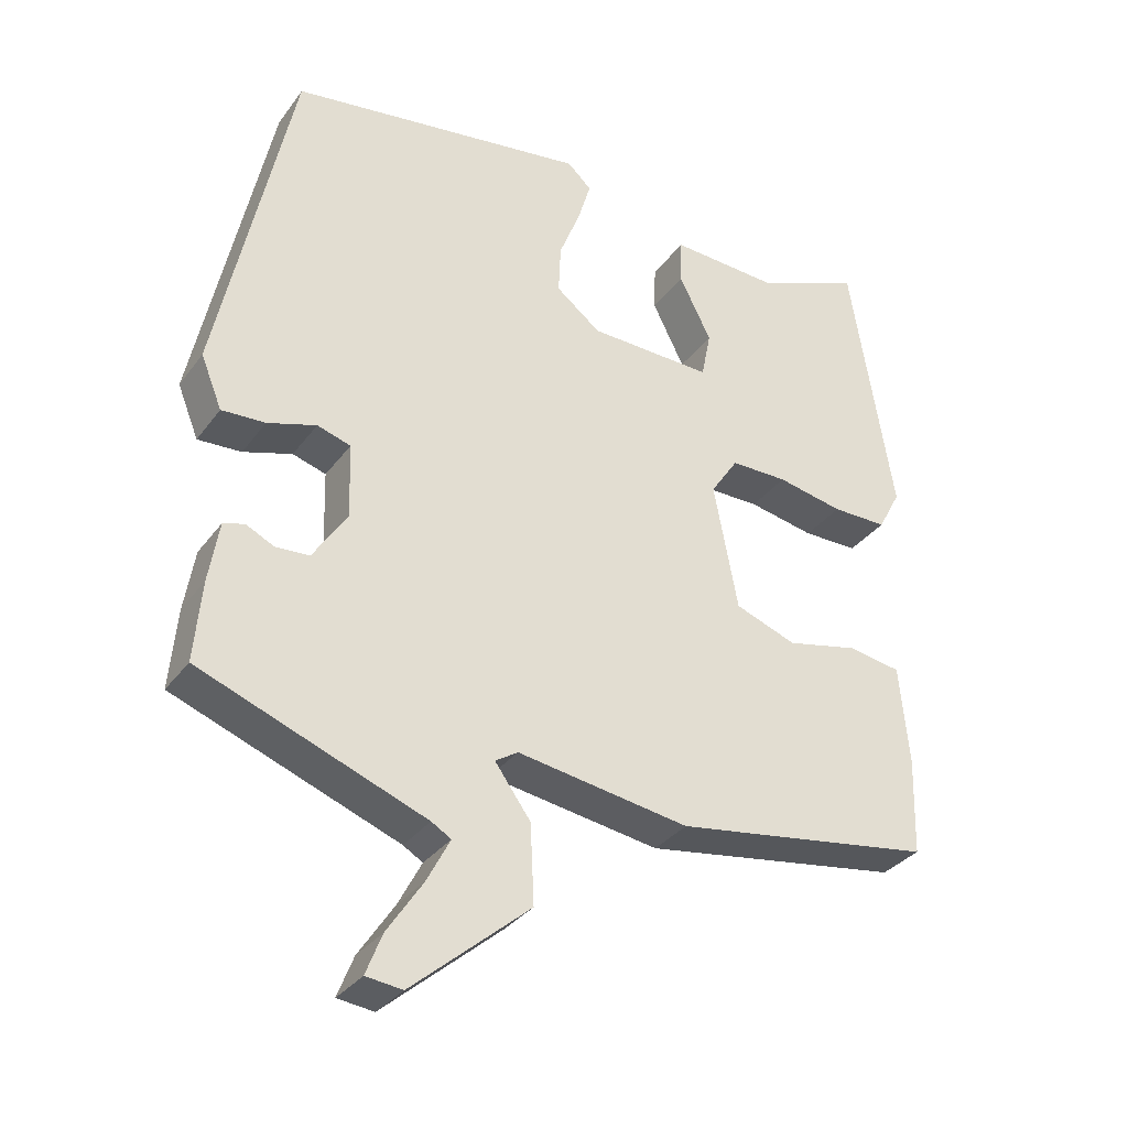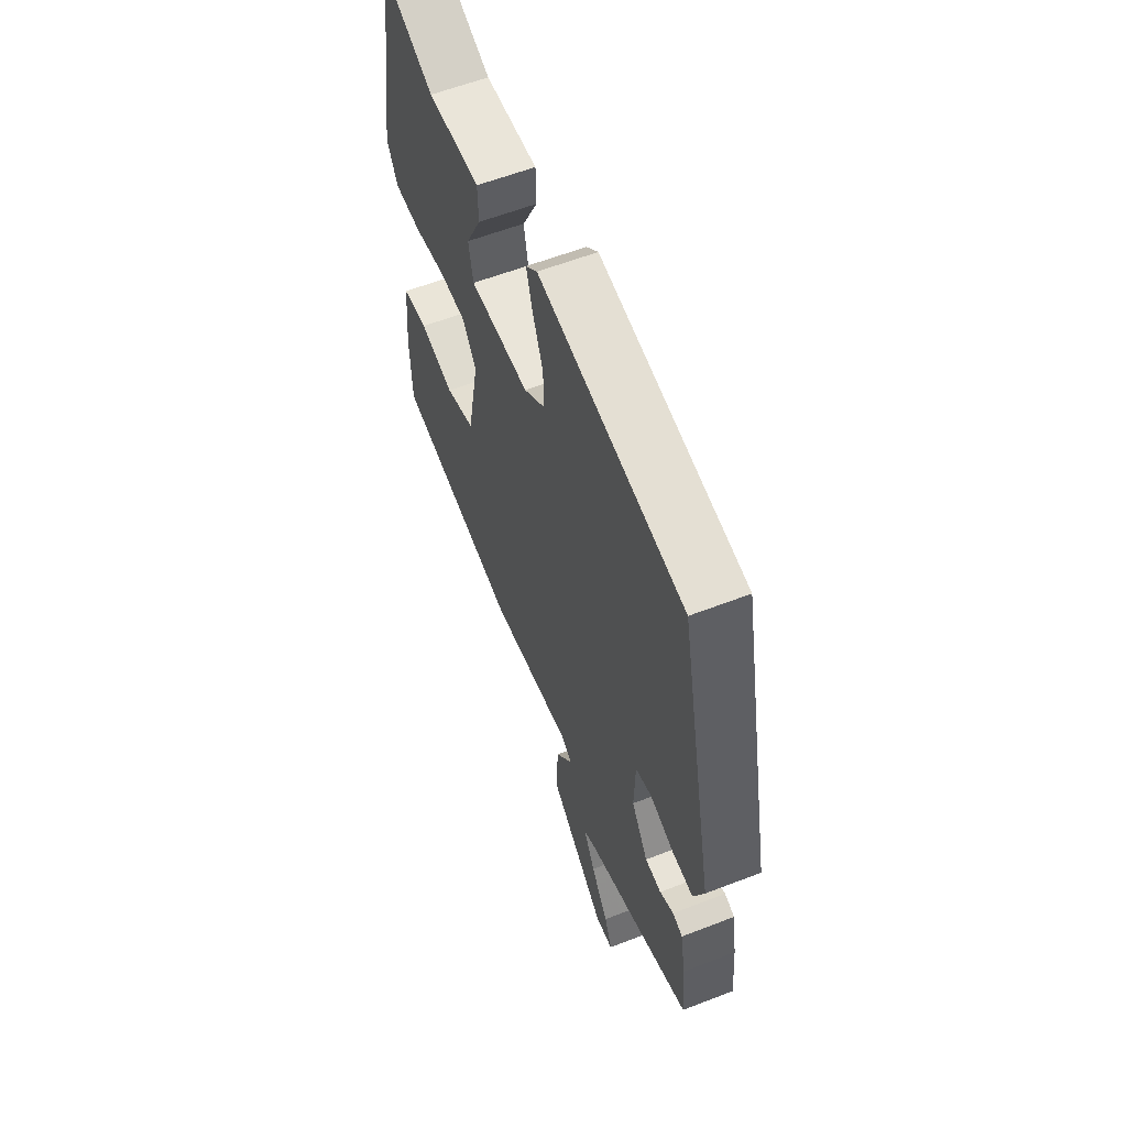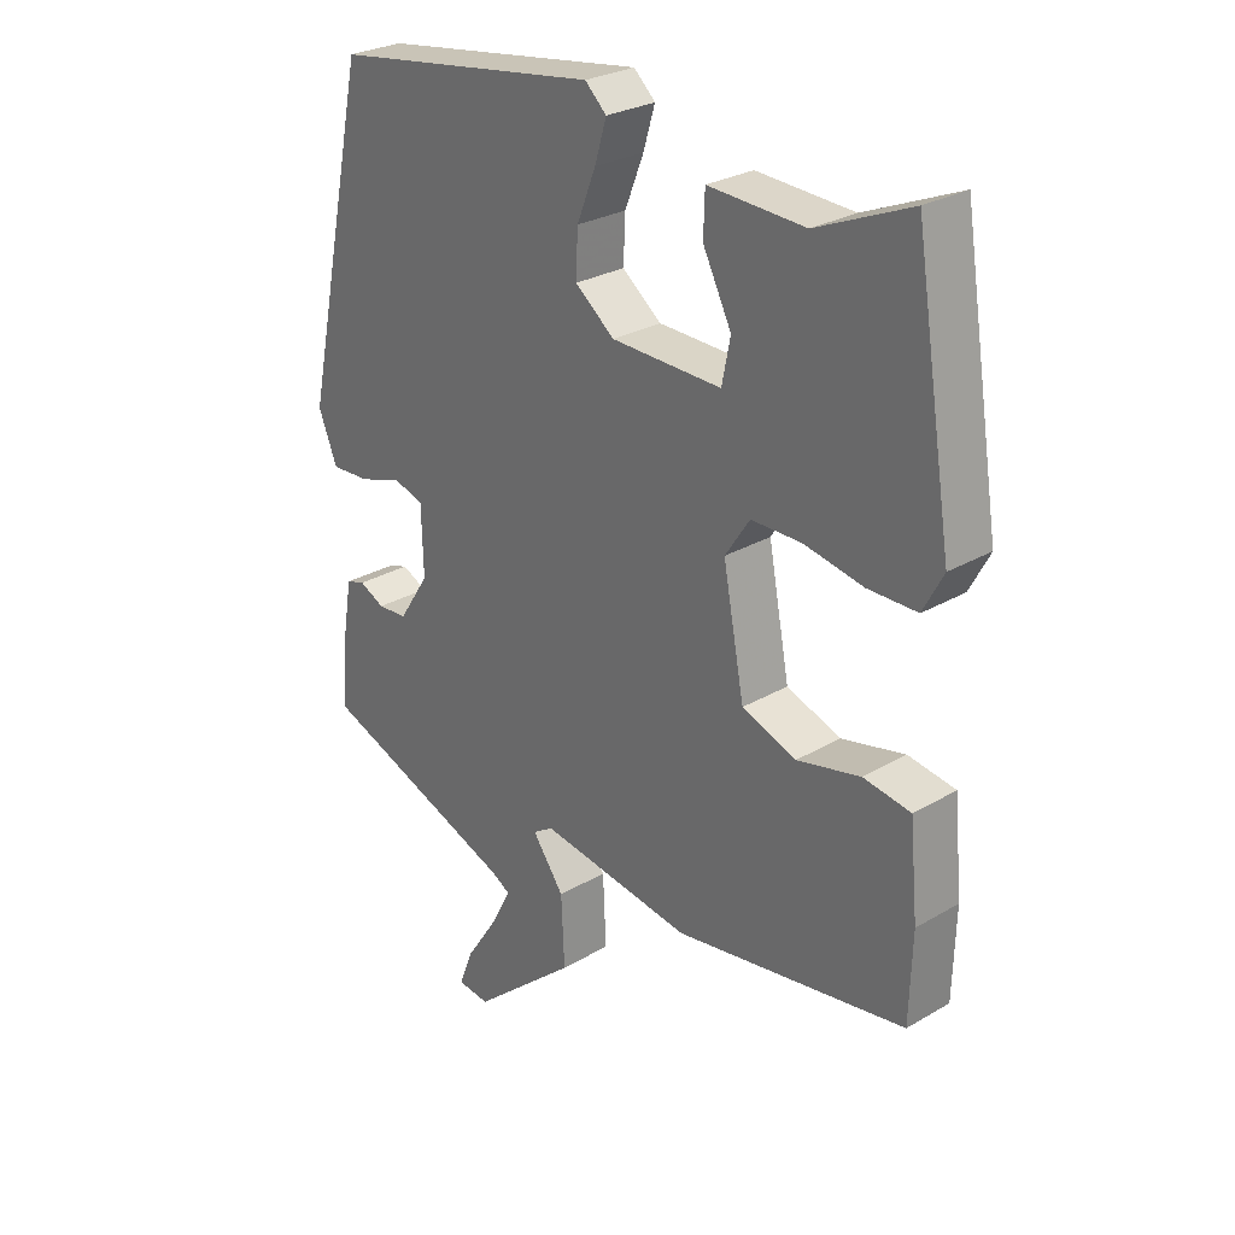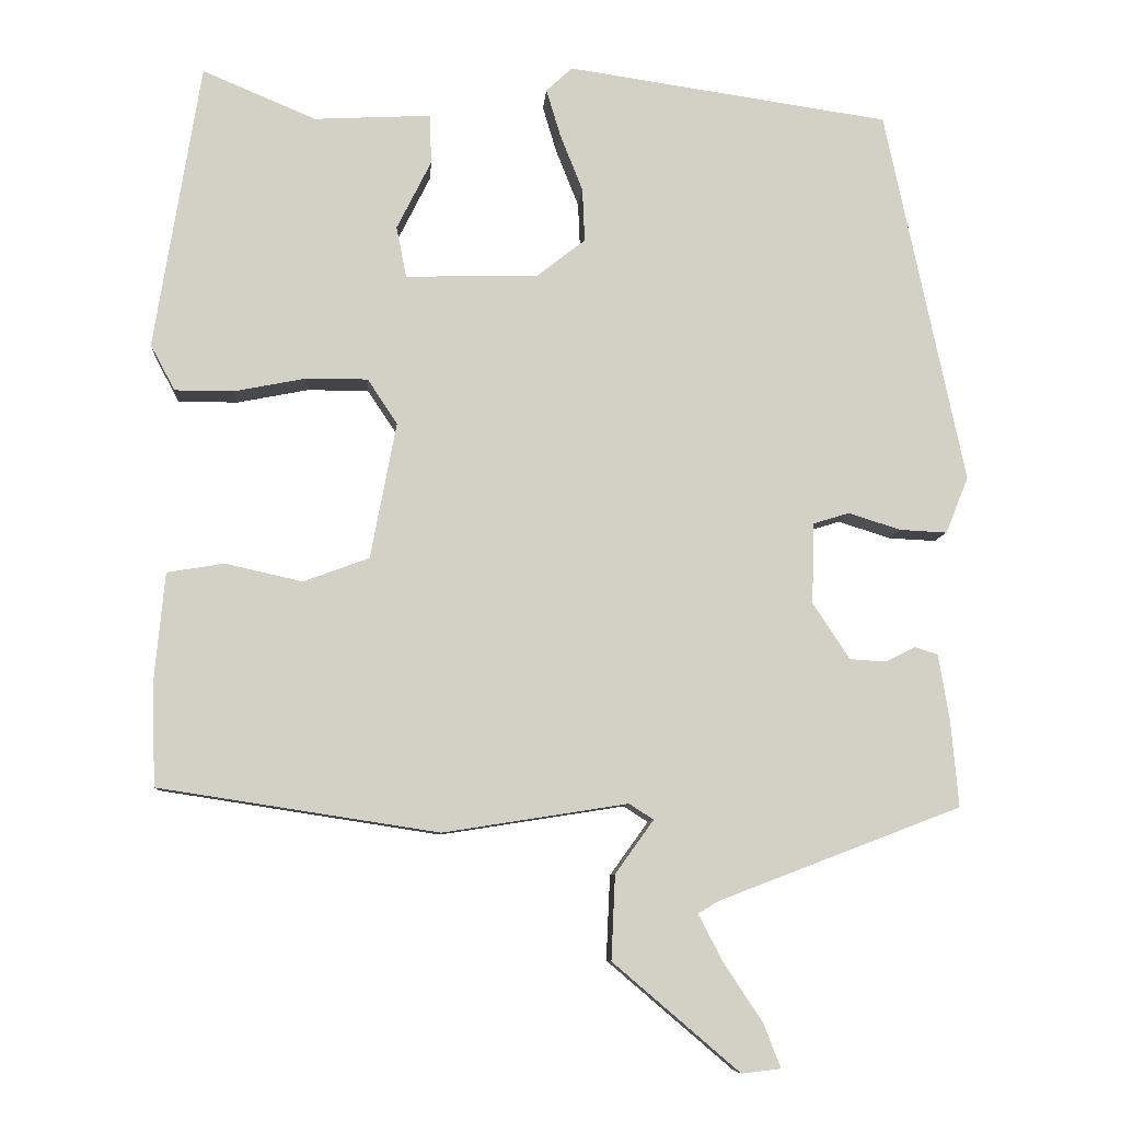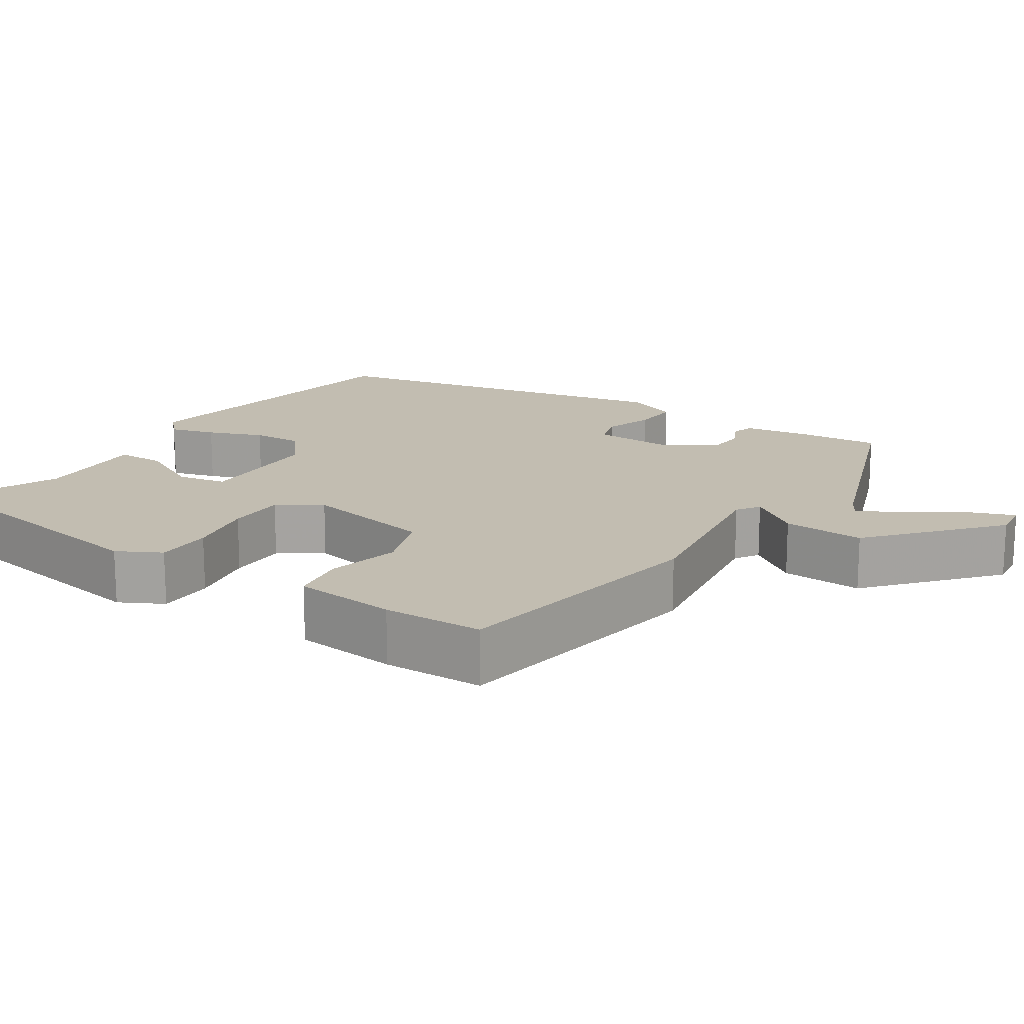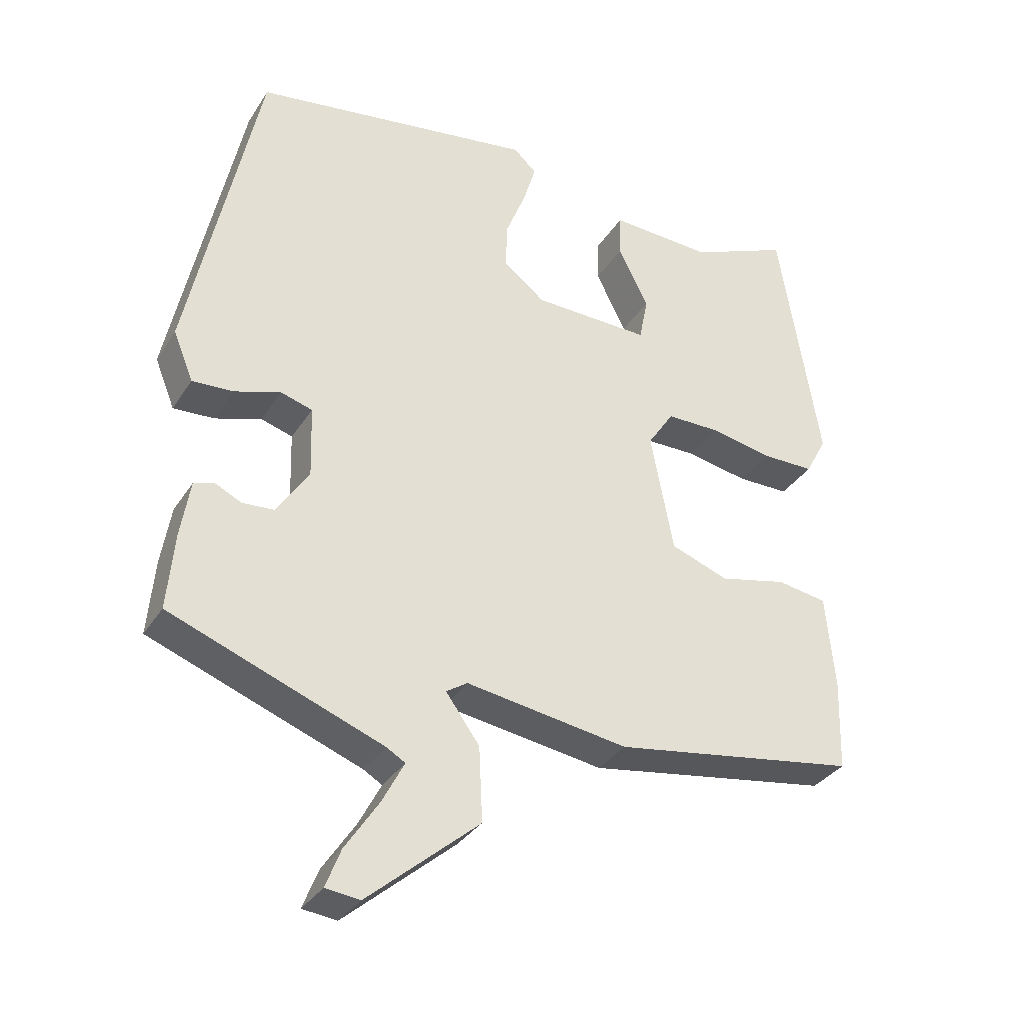
<metadata>
{"format":"obj","ext":"obj","renderer":"f3d","projection":"perspective","resolution":1024,"background":"white","views":[{"elev":-32.9,"azim":-30.5,"up":"+Z"},{"elev":59.5,"azim":-111.7,"up":"+Z"},{"elev":27.5,"azim":48.0,"up":"+Z"},{"elev":-8.3,"azim":175.8,"up":"+Z"},{"elev":16.9,"azim":123.8,"up":"+Y"},{"elev":-33.2,"azim":-27.6,"up":"+Z"}]}
</metadata>
<code>
v -0.485 0.07 -0.43
v -0.475 0.07 -0.319
v -0.461 0.07 -0.235
v -0.432 0.07 -0.226
v -0.393 0.07 -0.245
v -0.347 0.07 -0.242
v -0.3 0.07 -0.17
v -0.303 0.07 -0.067
v -0.349 0.07 -0.053
v -0.416 0.07 -0.074
v -0.476 0.07 -0.077
v -0.505 0.07 -0.005
v -0.403 0.07 0.474
v 0.009 0.07 0.534
v 0.042 0.07 0.503
v 0.024 0.07 0.443
v -0.005 0.07 0.37
v -0.008 0.07 0.302
v 0.053 0.07 0.254
v 0.223 0.07 0.249
v 0.236 0.07 0.314
v 0.192 0.07 0.402
v 0.194 0.07 0.465
v 0.343 0.07 0.457
v 0.488 0.07 0.518
v 0.547 0.07 0.153
v 0.516 0.07 0.095
v 0.44 0.07 0.095
v 0.349 0.07 0.113
v 0.271 0.07 0.113
v 0.233 0.07 0.056
v 0.266 0.07 -0.118
v 0.35 0.07 -0.149
v 0.448 0.07 -0.127
v 0.521 0.07 -0.139
v 0.534 0.07 -0.276
v 0.53 0.07 -0.409
v 0.173 0.07 -0.464
v -0.063 0.07 -0.427
v -0.094 0.07 -0.447
v -0.045 0.07 -0.515
v -0.04 0.07 -0.623
v -0.202 0.07 -0.761
v -0.252 0.07 -0.755
v -0.23 0.07 -0.699
v -0.181 0.07 -0.625
v -0.149 0.07 -0.564
v -0.176 0.07 -0.548
v -0.485 0 -0.43
v -0.475 0 -0.319
v -0.461 0 -0.235
v -0.432 0 -0.226
v -0.393 0 -0.245
v -0.347 0 -0.242
v -0.3 0 -0.17
v -0.303 0 -0.067
v -0.349 0 -0.053
v -0.416 0 -0.074
v -0.476 0 -0.077
v -0.505 0 -0.005
v -0.403 0 0.474
v 0.009 0 0.534
v 0.042 0 0.503
v 0.024 0 0.443
v -0.005 0 0.37
v -0.008 0 0.302
v 0.053 0 0.254
v 0.223 0 0.249
v 0.236 0 0.314
v 0.192 0 0.402
v 0.194 0 0.465
v 0.343 0 0.457
v 0.488 0 0.518
v 0.547 0 0.153
v 0.516 0 0.095
v 0.44 0 0.095
v 0.349 0 0.113
v 0.271 0 0.113
v 0.233 0 0.056
v 0.266 0 -0.118
v 0.35 0 -0.149
v 0.448 0 -0.127
v 0.521 0 -0.139
v 0.534 0 -0.276
v 0.53 0 -0.409
v 0.173 0 -0.464
v -0.063 0 -0.427
v -0.094 0 -0.447
v -0.045 0 -0.515
v -0.04 0 -0.623
v -0.202 0 -0.761
v -0.252 0 -0.755
v -0.23 0 -0.699
v -0.181 0 -0.625
v -0.149 0 -0.564
v -0.176 0 -0.548
f 43 44 45 46
f 43 46 47
f 40 41 42 43
f 40 43 47
f 36 37 38 39
f 34 35 36 39
f 33 34 39
f 32 33 39 40
f 31 32 40
f 26 27 28 29
f 24 25 26 29
f 24 29 30
f 21 22 23 24
f 20 21 24 30
f 19 20 30 31
f 14 15 16 17
f 12 13 14 17
f 12 17 18
f 9 10 11 12
f 8 9 12 18
f 7 8 18 19
f 2 3 4 5
f 48 1 2 5
f 40 47 48 5
f 6 7 19 31
f 6 31 40
f 5 6 40
f 94 93 92 91
f 95 94 91
f 91 90 89 88
f 95 91 88
f 87 86 85 84
f 87 84 83 82
f 87 82 81
f 88 87 81 80
f 88 80 79
f 77 76 75 74
f 77 74 73 72
f 78 77 72
f 72 71 70 69
f 78 72 69 68
f 79 78 68 67
f 65 64 63 62
f 65 62 61 60
f 66 65 60
f 60 59 58 57
f 66 60 57 56
f 67 66 56 55
f 53 52 51 50
f 53 50 49 96
f 53 96 95 88
f 79 67 55 54
f 88 79 54
f 88 54 53
f 1 49 50 2
f 2 50 51 3
f 3 51 52 4
f 4 52 53 5
f 5 53 54 6
f 6 54 55 7
f 7 55 56 8
f 8 56 57 9
f 9 57 58 10
f 10 58 59 11
f 11 59 60 12
f 12 60 61 13
f 13 61 62 14
f 14 62 63 15
f 15 63 64 16
f 16 64 65 17
f 17 65 66 18
f 18 66 67 19
f 19 67 68 20
f 20 68 69 21
f 21 69 70 22
f 22 70 71 23
f 23 71 72 24
f 24 72 73 25
f 25 73 74 26
f 26 74 75 27
f 27 75 76 28
f 28 76 77 29
f 29 77 78 30
f 30 78 79 31
f 31 79 80 32
f 32 80 81 33
f 33 81 82 34
f 34 82 83 35
f 35 83 84 36
f 36 84 85 37
f 37 85 86 38
f 38 86 87 39
f 39 87 88 40
f 40 88 89 41
f 41 89 90 42
f 42 90 91 43
f 43 91 92 44
f 44 92 93 45
f 45 93 94 46
f 46 94 95 47
f 47 95 96 48
f 48 96 49 1

</code>
